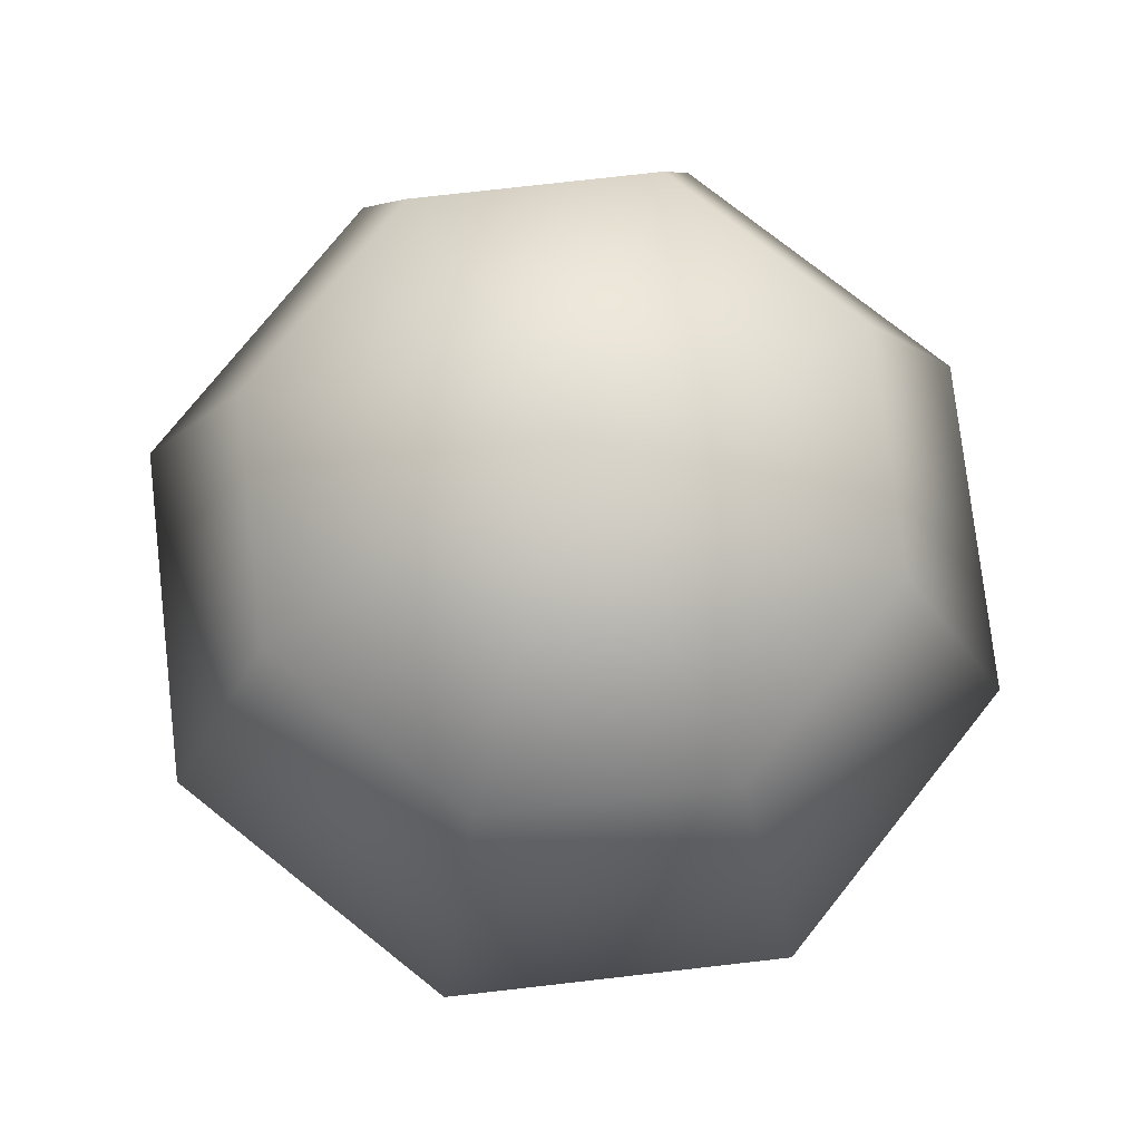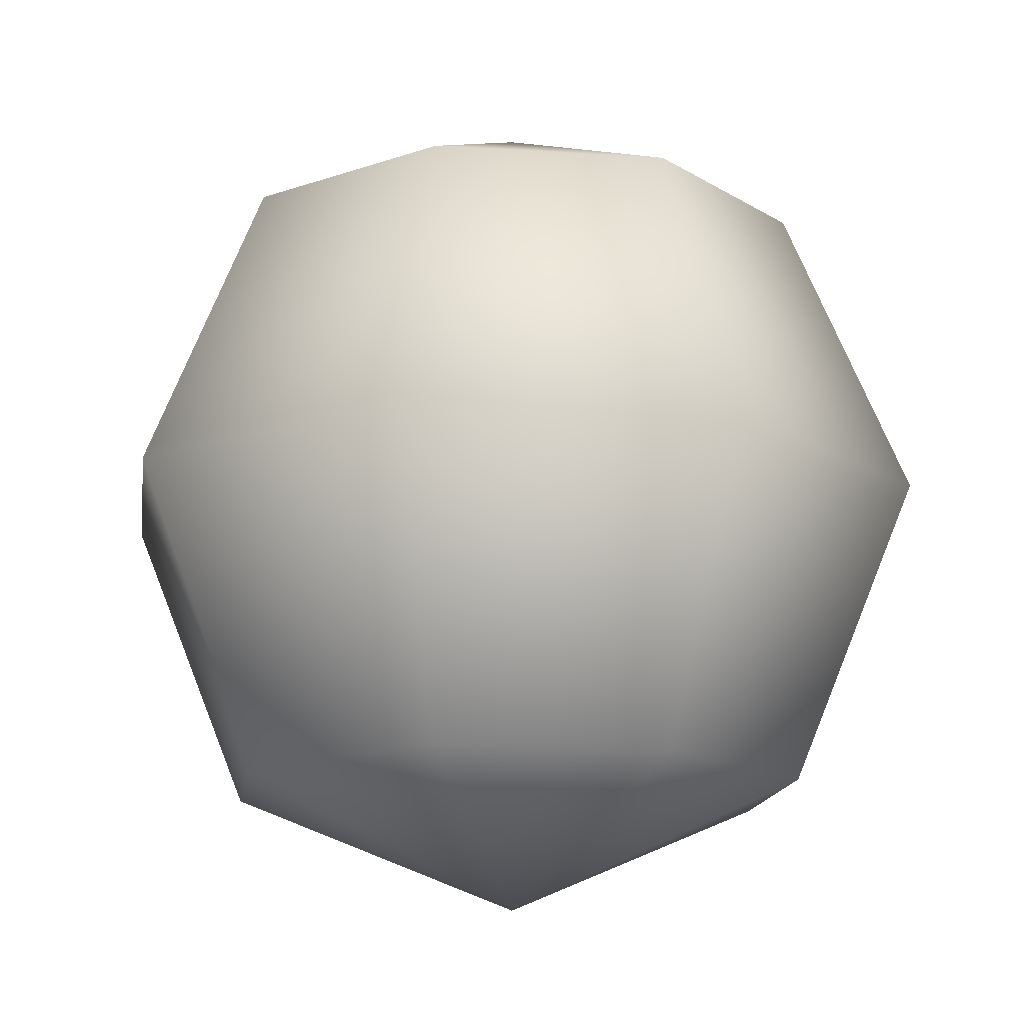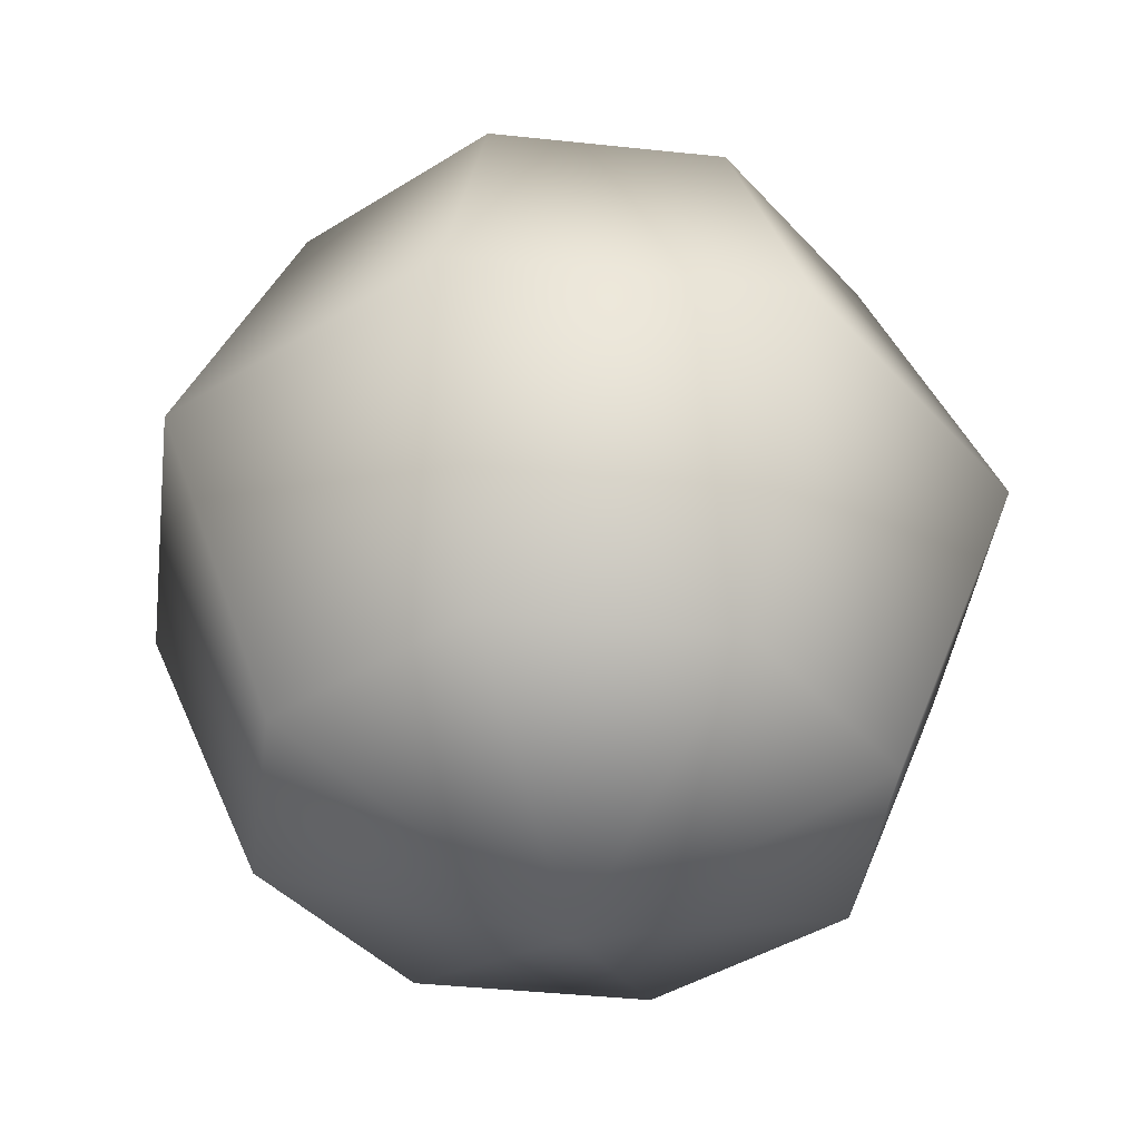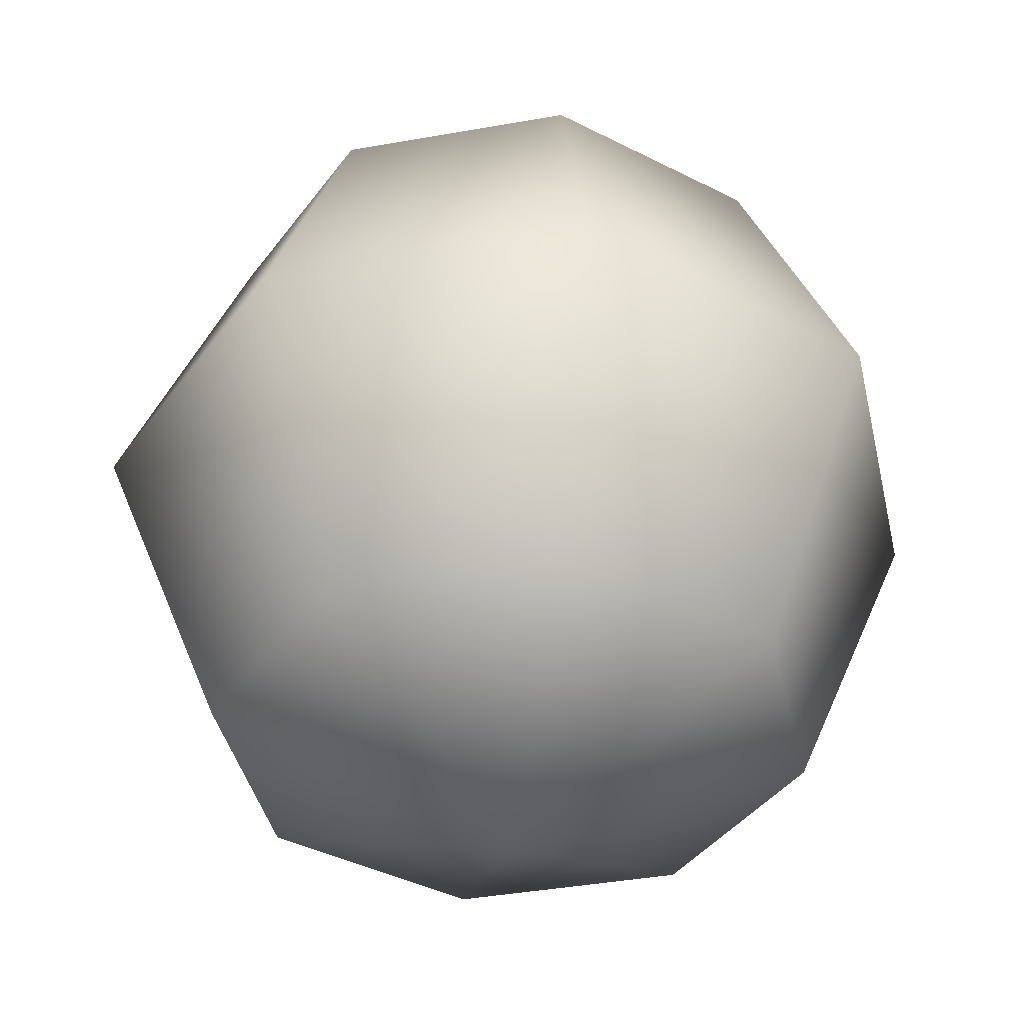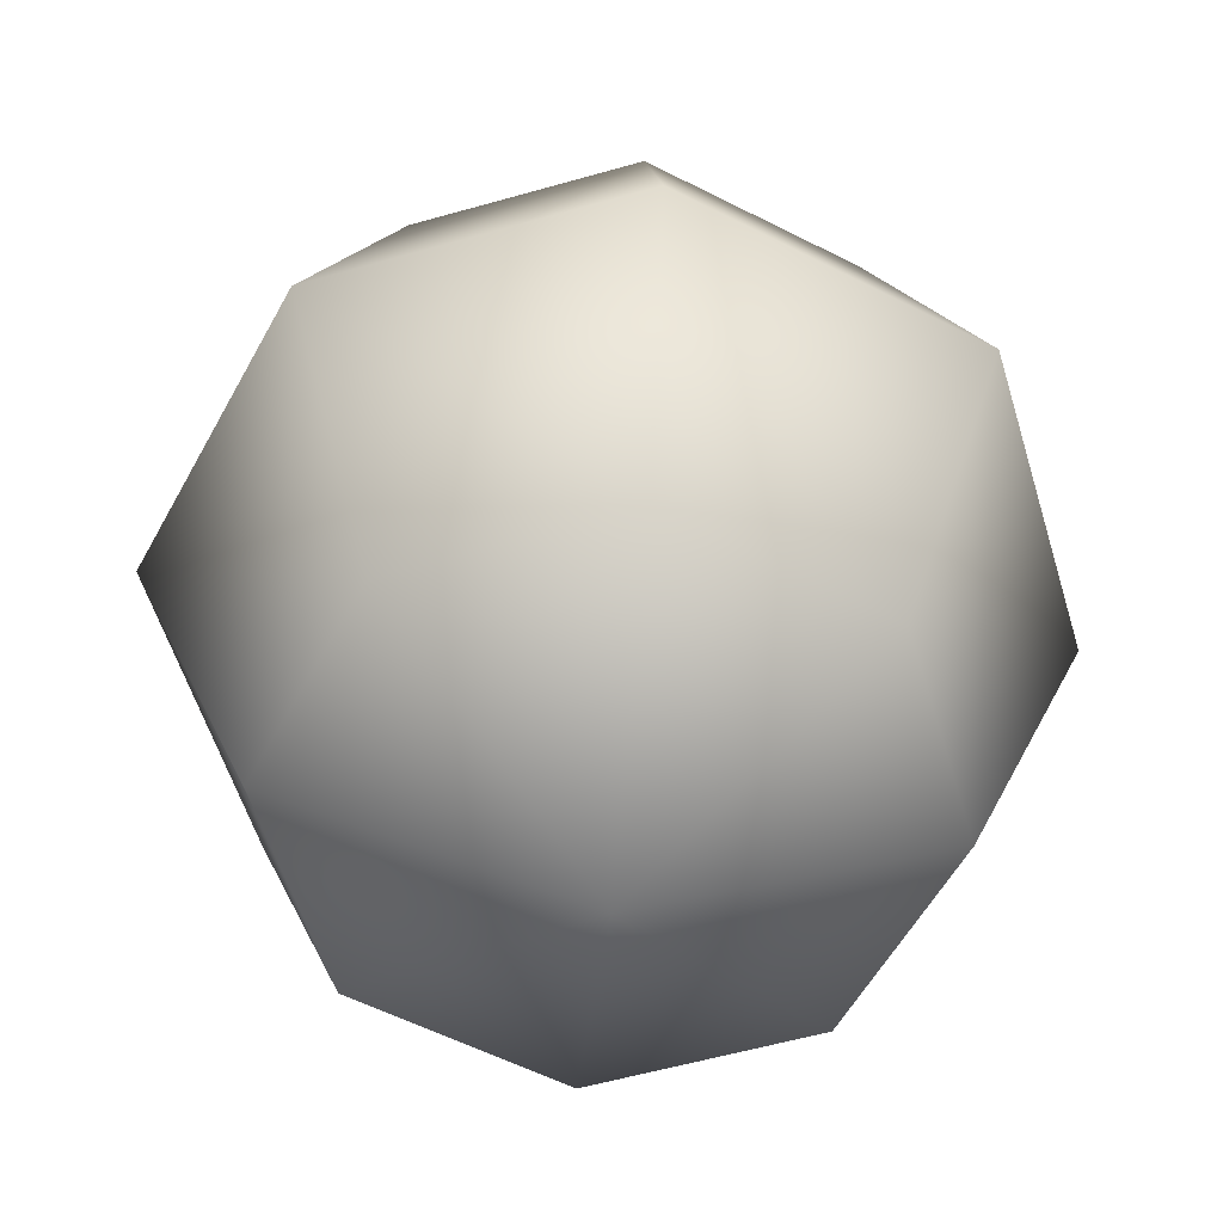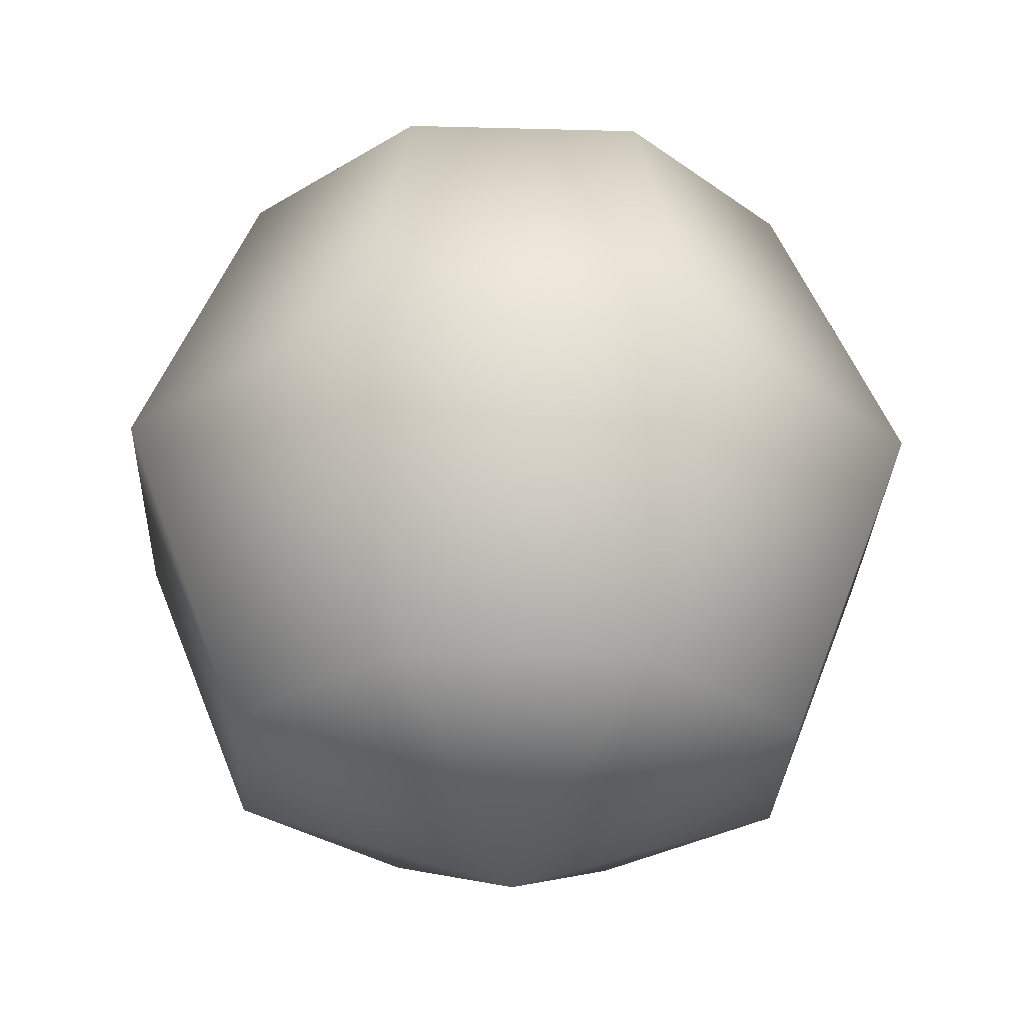
<metadata>
{"format":"obj","ext":"obj","renderer":"f3d","projection":"perspective","resolution":1024,"background":"white","views":[{"elev":75.7,"azim":-74.0,"up":"+Y"},{"elev":-14.6,"azim":-120.3,"up":"+Y"},{"elev":-41.1,"azim":-74.9,"up":"+Y"},{"elev":-39.8,"azim":-10.0,"up":"+Y"},{"elev":-56.0,"azim":39.2,"up":"+Y"},{"elev":-28.5,"azim":-114.8,"up":"+Y"}]}
</metadata>
<code>
v  0 1.327 -0
v  -0 1.14 -0.4522
v  -0.3198 1.14 -0.3198
v  -0.4522 1.14 0
v  -0.3198 1.14 0.3198
v  0 1.14 0.4522
v  0.3198 1.14 0.3198
v  0.4522 1.14 0
v  0.3198 1.14 -0.3198
v  -0 0.688 -0.6396
v  -0.4522 0.688 -0.4522
v  -0.6396 0.688 0
v  -0.4522 0.688 0.4522
v  0 0.688 0.6396
v  0.4522 0.688 0.4522
v  0.6396 0.688 0
v  0.4522 0.688 -0.4522
v  -0 0.2358 -0.4522
v  -0.3198 0.2358 -0.3198
v  -0.4522 0.2358 0
v  -0.3198 0.2358 0.3198
v  0 0.2358 0.4522
v  0.3198 0.2358 0.3198
v  0.4522 0.2358 0
v  0.3198 0.2358 -0.3198
v  0 0.0484 -0
o HQ_ball
g HQ_ball
f 1 2 3
f 1 3 4
f 1 4 5
f 1 5 6
f 1 6 7
f 1 7 8
f 1 8 9
f 1 9 2
f 2 10 11 3
f 3 11 12 4
f 4 12 13 5
f 5 13 14 6
f 6 14 15 7
f 7 15 16 8
f 8 16 17 9
f 9 17 10 2
f 10 18 19 11
f 11 19 20 12
f 12 20 21 13
f 13 21 22 14
f 14 22 23 15
f 15 23 24 16
f 16 24 25 17
f 17 25 18 10
f 26 19 18
f 26 20 19
f 26 21 20
f 26 22 21
f 26 23 22
f 26 24 23
f 26 25 24
f 26 18 25

</code>
